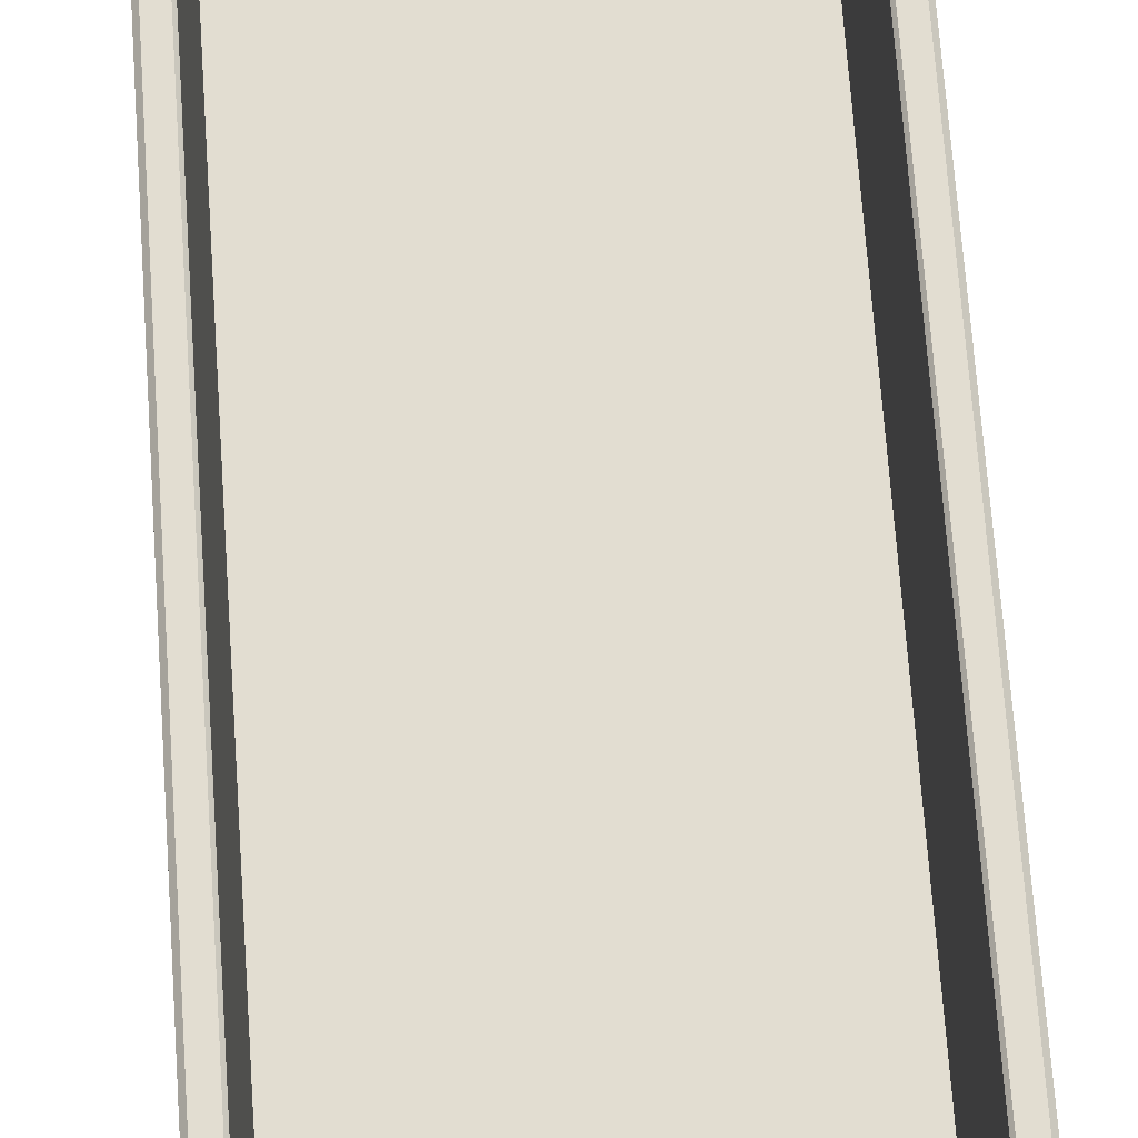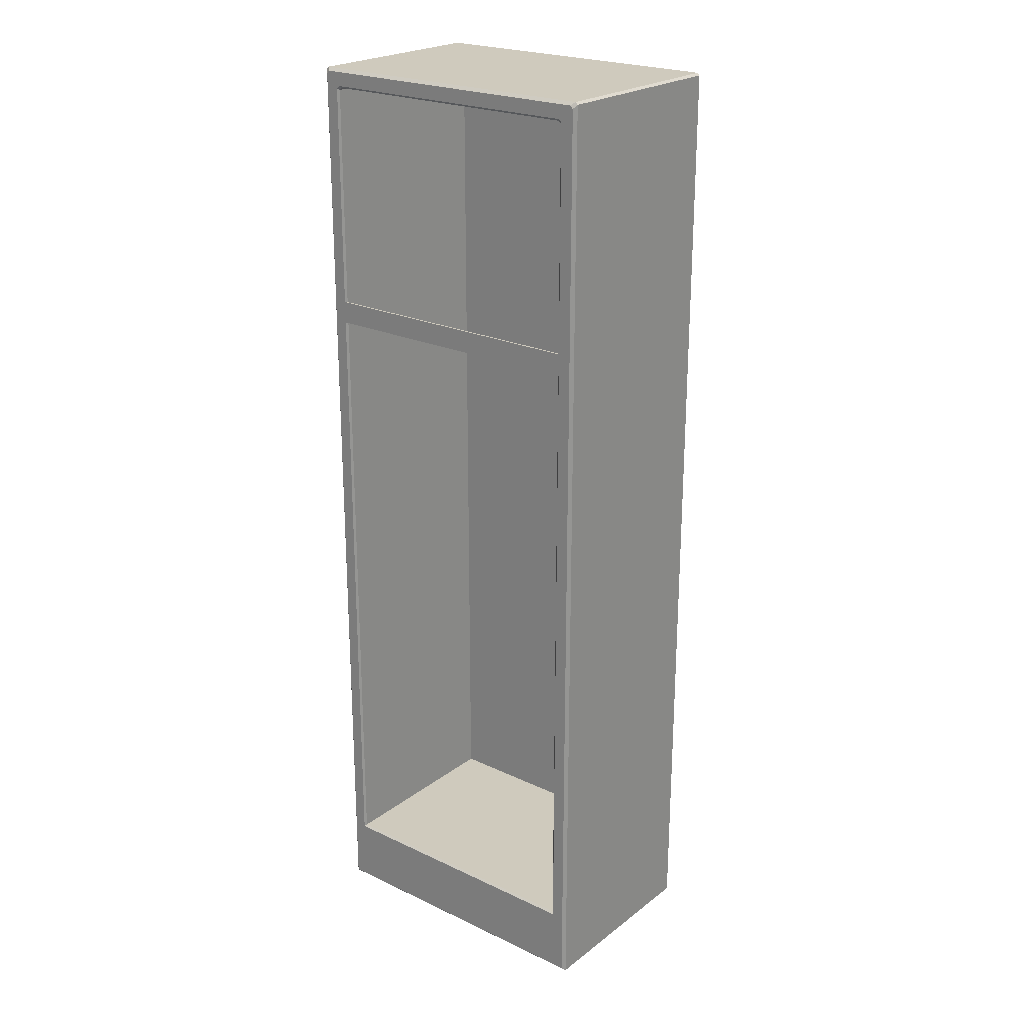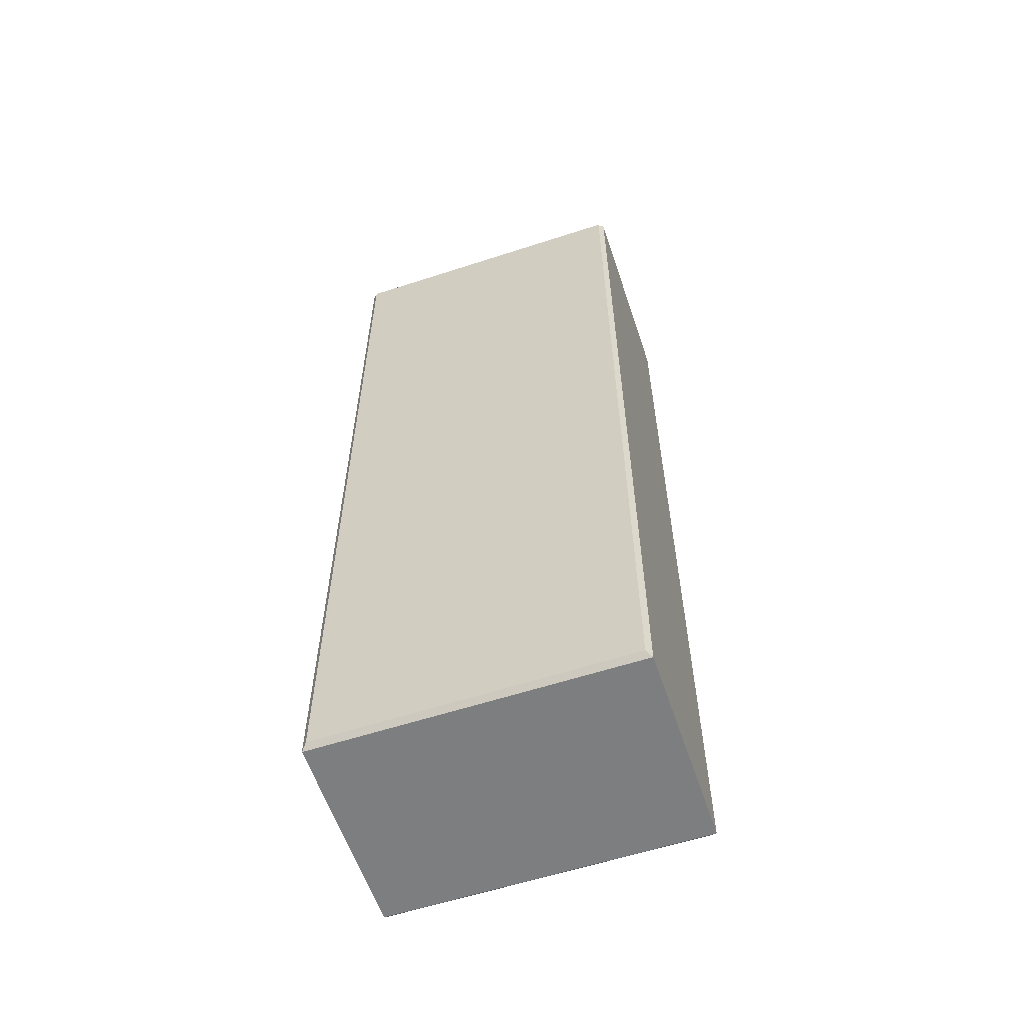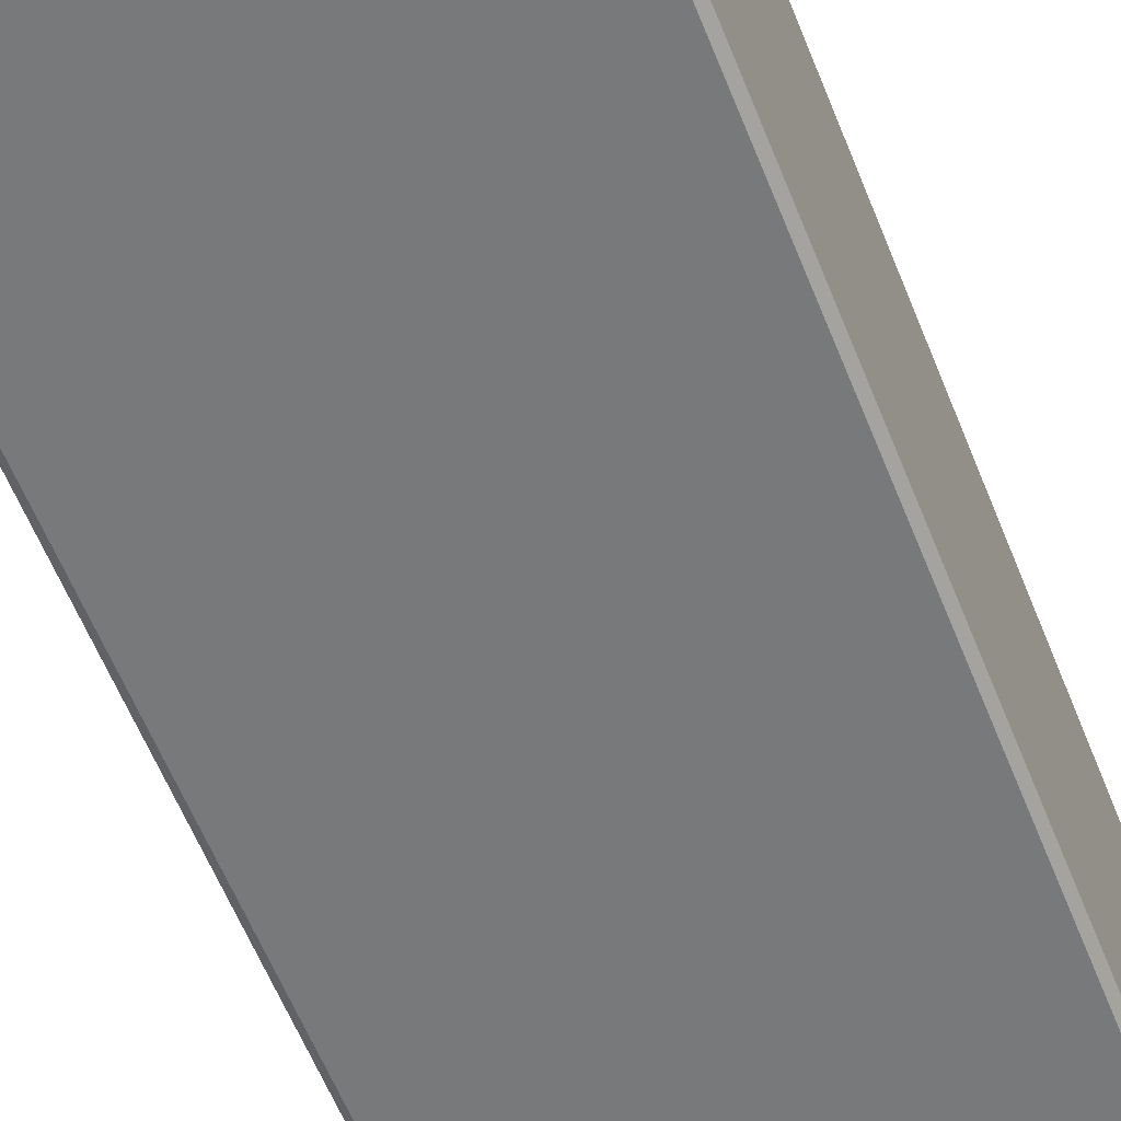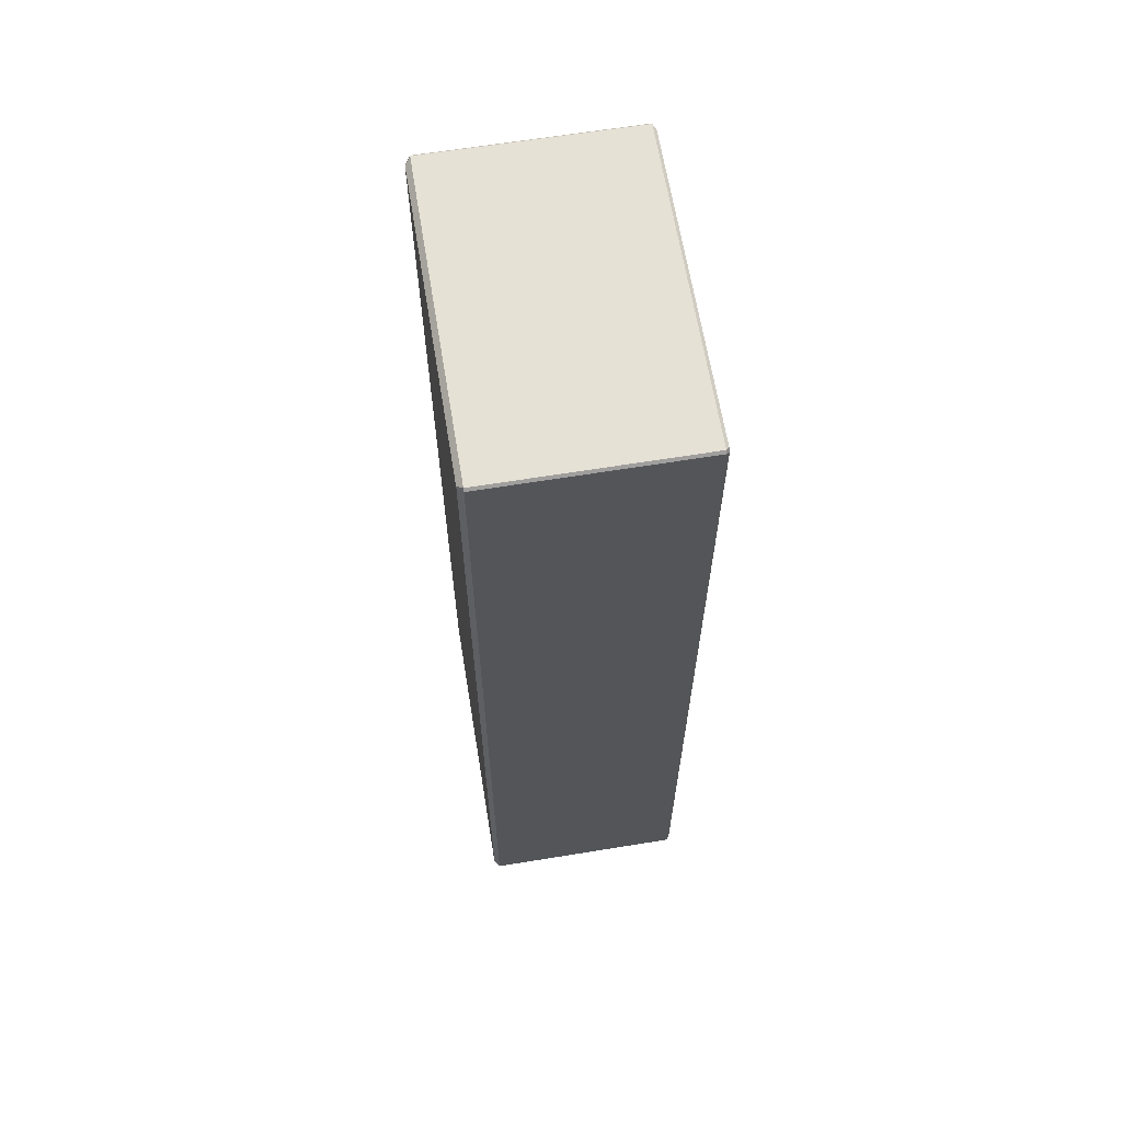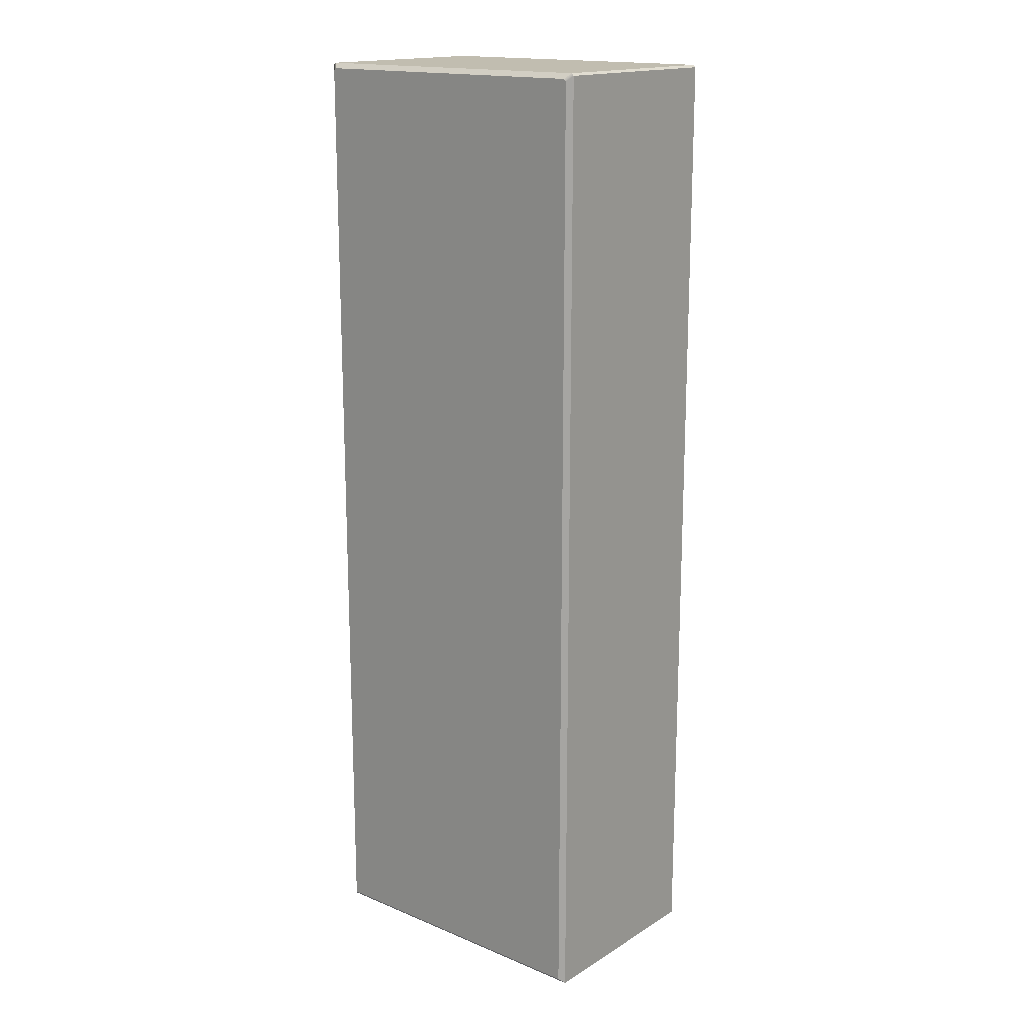
<metadata>
{"format":"obj","ext":"obj","renderer":"f3d","projection":"perspective","resolution":1024,"background":"white","views":[{"elev":68.4,"azim":-4.0,"up":"+Z"},{"elev":23.1,"azim":38.6,"up":"+Y"},{"elev":-59.3,"azim":-161.5,"up":"+Y"},{"elev":-57.7,"azim":21.3,"up":"+Z"},{"elev":64.4,"azim":-99.3,"up":"+Y"},{"elev":16.7,"azim":-140.3,"up":"+Y"}]}
</metadata>
<code>
v -46.2 26.46 4.416
v 46.2 26.46 4.416
v -52.14 2.781 68.34
v -51.1 3.822 69.38
v 52.14 2.781 68.34
v 51.1 3.822 69.38
v -46.2 26.46 68.73
v -46.85 25.81 69.38
v 46.2 26.46 68.73
v 46.85 25.81 69.38
v -50.43 4.49 -4e-06
v -52.14 2.781 1.708
v 50.43 4.49 -4e-06
v 52.14 2.781 1.708
v -52.14 319.8 68.34
v -51.38 320.6 68.34
v -50.16 319.6 69.38
v -51.1 318.6 69.38
v 51.38 320.6 68.34
v 52.14 319.8 68.34
v 51.1 318.6 69.38
v 50.16 319.6 69.38
v -45.44 314.3 68.73
v -46.2 313.6 68.73
v -46.85 314 69.38
v -45.92 315 69.38
v 46.2 313.6 68.73
v 45.44 314.3 68.73
v 45.92 315 69.38
v 46.85 314 69.38
v 45.44 314.3 4.416
v 46.2 313.6 4.416
v -46.2 313.6 4.416
v -45.44 314.3 4.416
v -50.43 318.1 -1.9e-05
v -49.67 318.9 -1.9e-05
v -51.38 320.6 1.708
v -52.14 319.8 1.708
v 50.43 318.1 -1.9e-05
v 49.67 318.9 -1.9e-05
v 52.14 319.8 1.708
v 51.38 320.6 1.708
v -46.85 233 69.38
v 50 233 69.38
v -46.85 240.4 69.38
v 50 240.4 69.38
v -46.85 240.4 68.73
v 50 240.4 68.73
v -46.85 233 68.73
v 50 233 68.73
f 33 32 31 34
f 4 3 5 6
f 7 8 10 9
f 7 9 2 1
f 4 6 10 8
f 12 11 13 14
f 12 14 5 3
f 35 36 40 39 13 11
f 15 16 37 38
f 16 15 18 17
f 17 18 25 26
f 19 20 41 42
f 20 19 22 21
f 21 22 29 30
f 23 24 33 34
f 24 23 26 25
f 27 28 31 32
f 28 27 30 29
f 36 35 38 37
f 39 40 42 41
f 3 4 18 15
f 6 5 20 21
f 16 17 22 19
f 8 7 24 25
f 9 10 30 27
f 28 29 26 23
f 9 27 32 2
f 28 23 34 31
f 24 7 1 33
f 6 21 30 10
f 22 17 26 29
f 18 4 8 25
f 36 37 42 40
f 38 35 11 12
f 39 41 14 13
f 16 19 42 37
f 5 14 41 20
f 12 3 15 38
f 1 2 32 33
f 43 44 46 45
f 45 46 48 47
f 49 50 44 43

</code>
